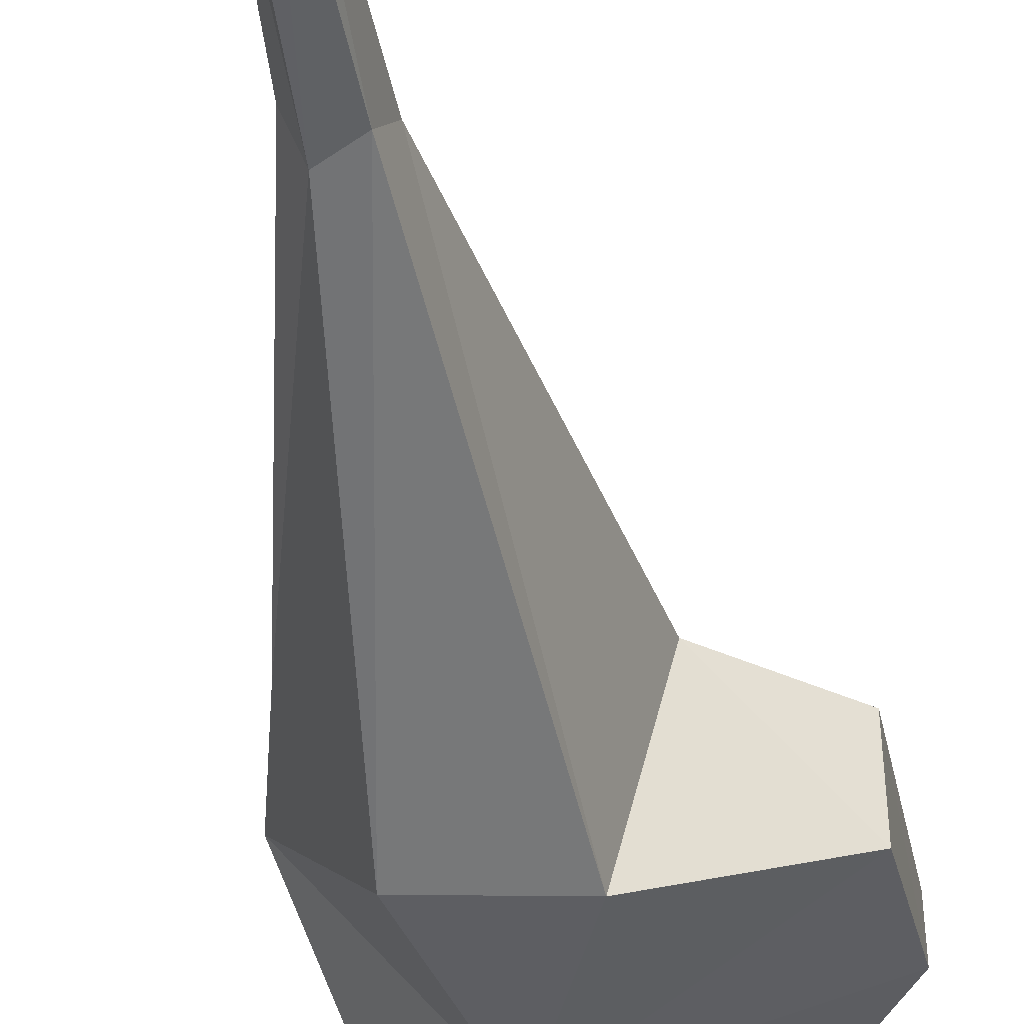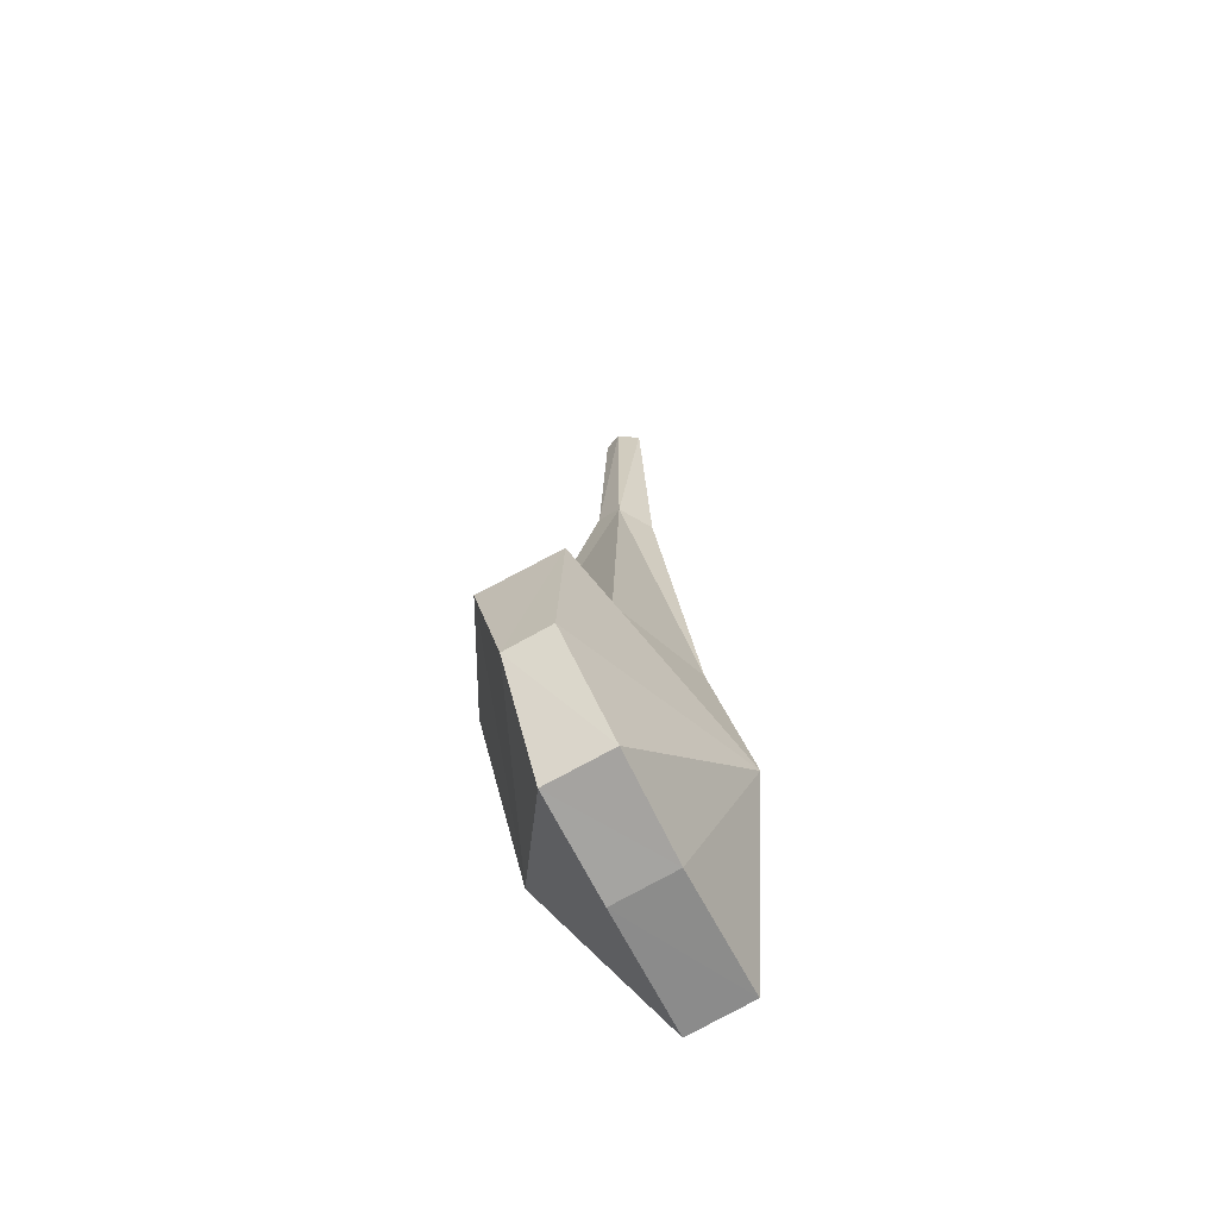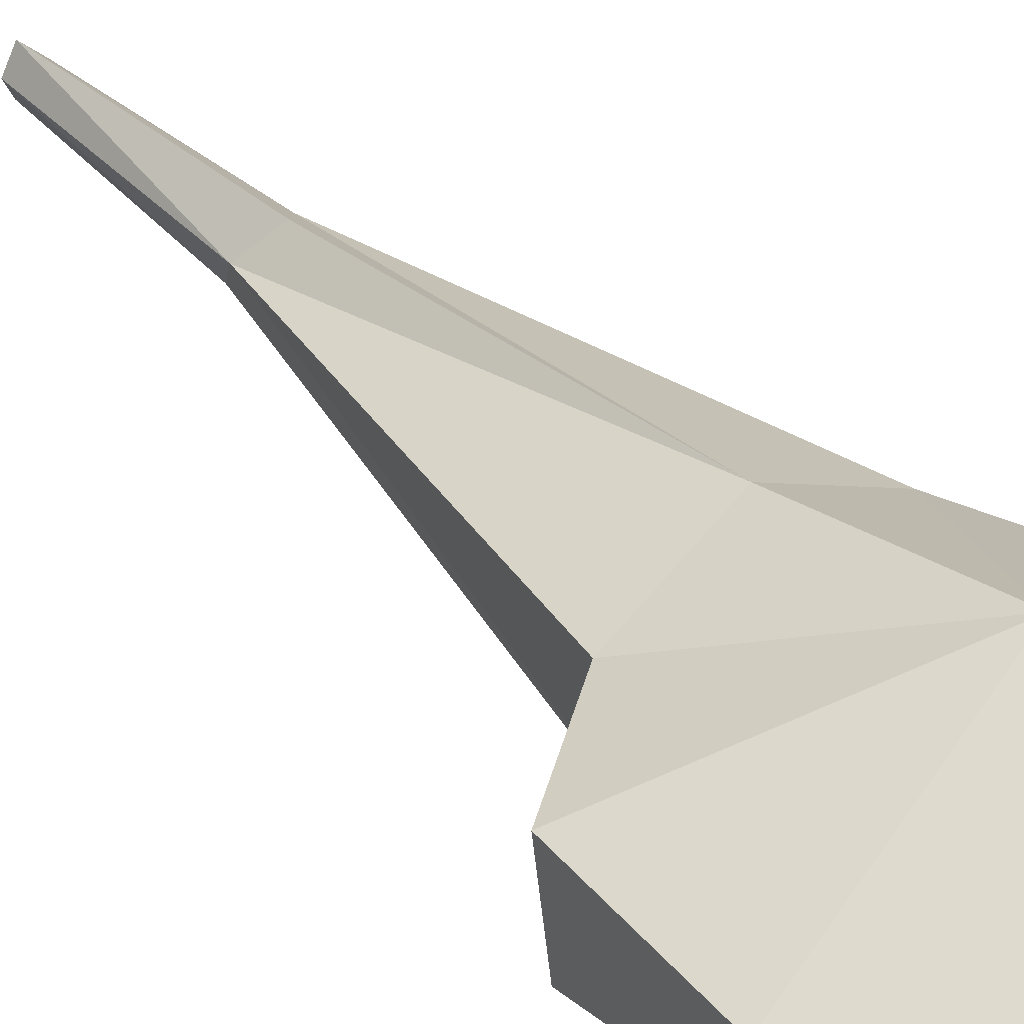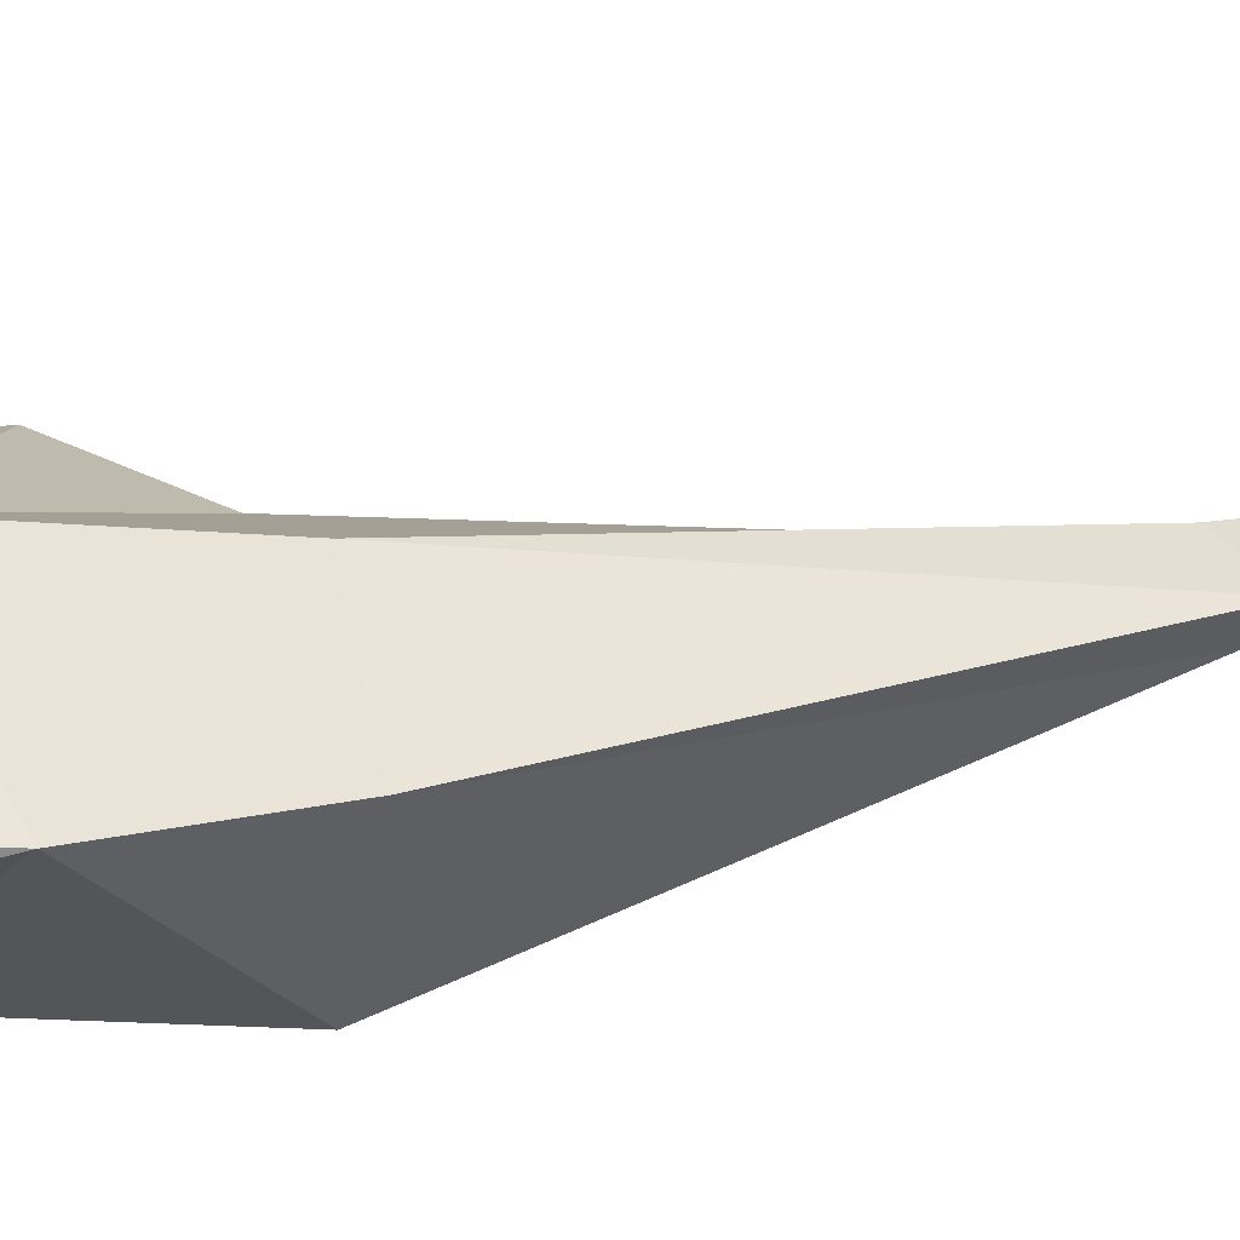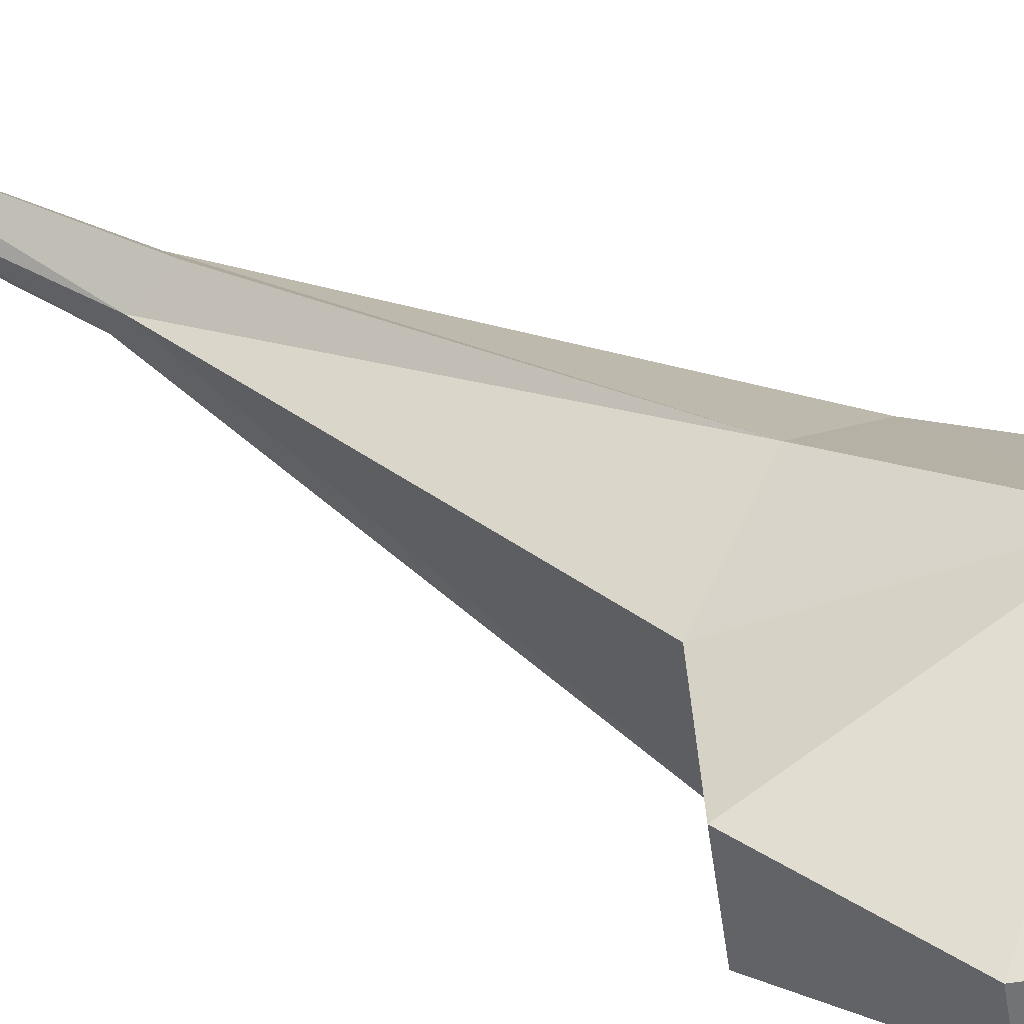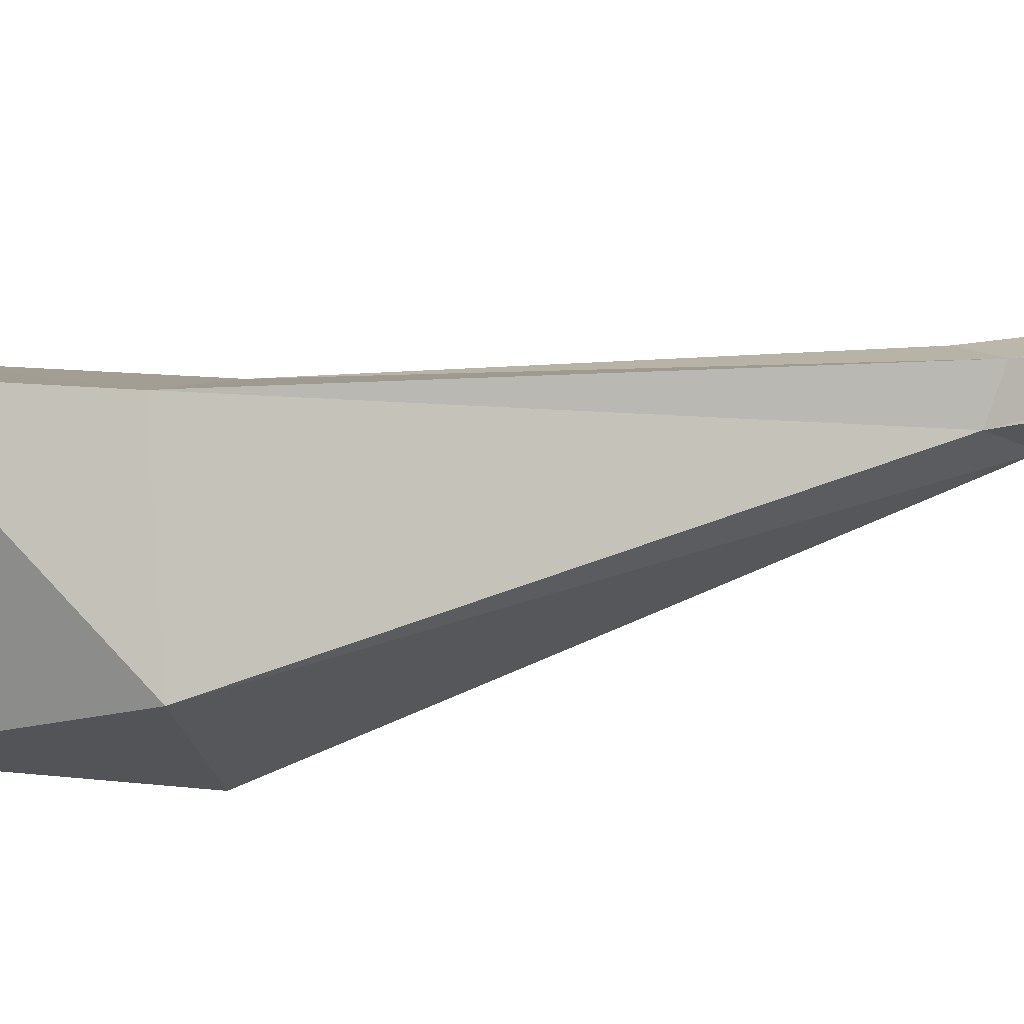
<metadata>
{"format":"obj","ext":"obj","renderer":"f3d","projection":"perspective","resolution":1024,"background":"white","views":[{"elev":-44.6,"azim":8.3,"up":"+Y"},{"elev":-63.0,"azim":115.7,"up":"+Z"},{"elev":38.8,"azim":140.6,"up":"+Y"},{"elev":28.6,"azim":-106.2,"up":"+Y"},{"elev":40.6,"azim":123.9,"up":"+Y"},{"elev":-24.7,"azim":-69.7,"up":"+Y"}]}
</metadata>
<code>
o ITFO_MUTTON_01
v 0.1183 -0.000317 -0.2884
v 0.004909 0.01903 0.4524
v 0.05235 -0.08599 -0.04255
v -0.07605 -0.000317 -0.2884
v 0 0.09295 -0.1605
v -0.006079 -0.01101 0.4566
v 0.1605 -0.03094 -0.09571
v 0.02342 0.007639 0.2727
v 0.1605 0.0338 -0.0845
v 0.002914 0.06196 -0.01742
v 0.1183 0.0507 -0.2788
v -0.1014 0.0338 -0.1268
v -0.07605 0.0507 -0.2788
v 0.08545 0.0308 -0.0277
v 0.169 -0.002317 -0.2105
v 0 -0.07169 -0.1864
v 0.169 0.0338 -0.2028
v -0.03425 -0.08599 -0.02884
v -0.01831 0.007639 0.2853
v 0.008172 -0.01013 0.4524
v -0.008533 -0.01382 0.2727
v -0.01103 0.002802 0.4524
v 0.01402 0.002802 0.4524
v 0.01593 -0.01382 0.2874
v 0.0338 0.001727 -0.2966
v 0.0338 0.0507 -0.2873
v -0.07796 0.02021 -0.02084
v 0.002555 0.02721 0.26
f 3 24 18
f 14 8 3
f 16 7 3
f 10 8 14
f 5 26 13
f 27 19 10
f 3 8 24
f 10 19 28
f 15 7 16
f 17 5 9
f 23 8 2
f 10 28 8
f 15 9 7
f 7 14 3
f 5 10 14
f 5 27 10
f 13 26 25
f 15 17 9
f 13 12 5
f 18 21 27
f 13 25 4
f 12 13 4
f 7 9 14
f 5 14 9
f 11 15 1
f 16 1 15
f 16 4 25
f 4 16 12
f 11 17 15
f 5 17 11
f 18 12 16
f 16 3 18
f 22 2 19
f 27 21 19
f 18 24 21
f 23 2 6
f 19 21 22
f 6 21 20
f 2 22 6
f 22 21 6
f 20 23 6
f 24 8 23
f 21 24 20
f 24 23 20
f 26 1 25
f 25 1 16
f 26 11 1
f 26 5 11
f 18 27 12
f 27 5 12
f 8 28 2
f 28 19 2

</code>
